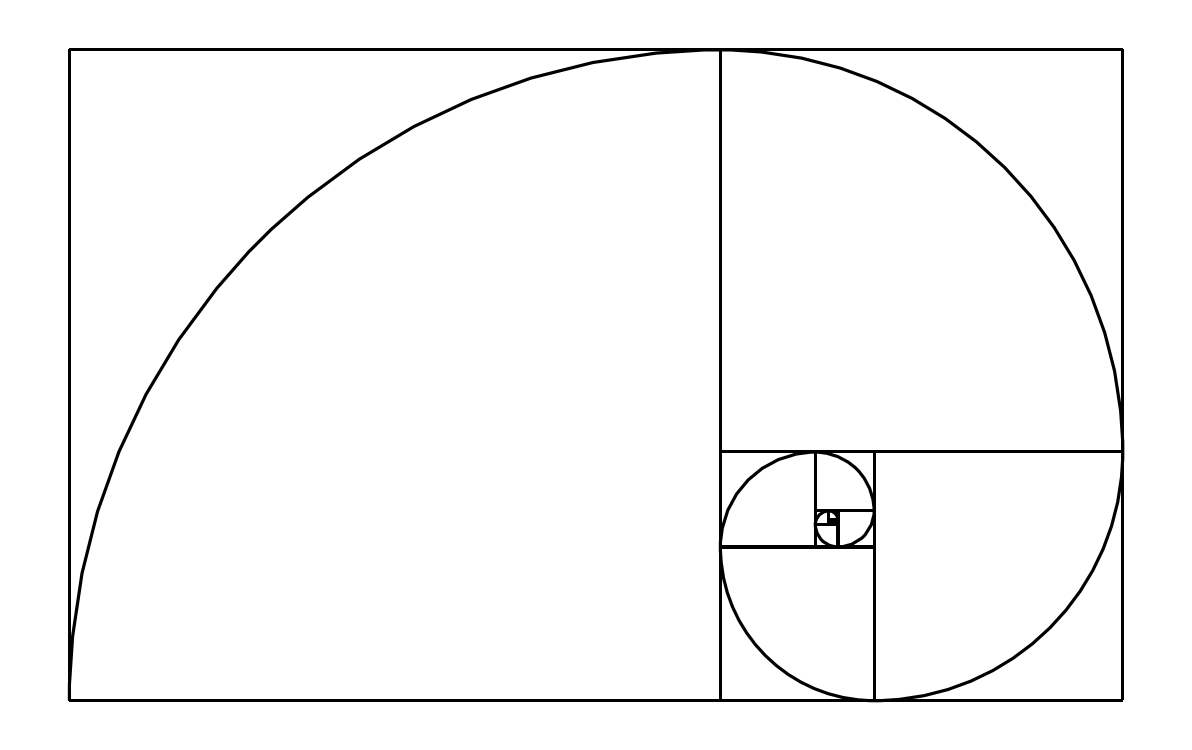
<metadata>
{"format":"dxf","ext":"dxf","renderer":"ezdxf+matplotlib","layout":"modelspace","background":"white","min_lineweight":24,"dpi":150}
</metadata>
<code>
0
SECTION
2
ENTITIES
0
POLYLINE
8
0
66
     1
10
0
20
0
30
0
40
2
41
2
0
VERTEX
8
0
10
0.1968
20
0.1755
30
0
40
0.02778
41
0.02778
0
VERTEX
8
0
10
0.1968
20
0.3155
30
0
40
0.02778
41
0.02778
0
VERTEX
8
0
10
0.2246
20
0.7354
30
0
40
0.02778
41
0.02778
0
VERTEX
8
0
10
0.3067
20
1.286
30
0
40
0.02778
41
0.02778
0
VERTEX
8
0
10
0.4417
20
1.823
30
0
40
0.02778
41
0.02778
0
VERTEX
8
0
10
0.6281
20
2.343
30
0
40
0.02778
41
0.02778
0
VERTEX
8
0
10
0.8643
20
2.843
30
0
40
0.02778
41
0.02778
0
VERTEX
8
0
10
1.149
20
3.318
30
0
40
0.02778
41
0.02778
0
VERTEX
8
0
10
1.48
20
3.765
30
0
40
0.02778
41
0.02778
0
VERTEX
8
0
10
1.757
20
4.082
30
0
40
0.02778
41
0.02778
0
VERTEX
8
0
10
1.856
20
4.181
30
0
40
0.02778
41
0.02778
0
VERTEX
8
0
10
1.955
20
4.28
30
0
40
0.02778
41
0.02778
0
VERTEX
8
0
10
2.272
20
4.557
30
0
40
0.02778
41
0.02778
0
VERTEX
8
0
10
2.719
20
4.888
30
0
40
0.02778
41
0.02778
0
VERTEX
8
0
10
3.195
20
5.172
30
0
40
0.02778
41
0.02778
0
VERTEX
8
0
10
3.695
20
5.408
30
0
40
0.02778
41
0.02778
0
VERTEX
8
0
10
4.215
20
5.595
30
0
40
0.02778
41
0.02778
0
VERTEX
8
0
10
4.752
20
5.73
30
0
40
0.02778
41
0.02778
0
VERTEX
8
0
10
5.303
20
5.812
30
0
40
0.02778
41
0.02778
0
VERTEX
8
0
10
5.723
20
5.84
30
0
40
0.02778
41
0.02778
0
VERTEX
8
0
10
5.863
20
5.84
30
0
40
0.02778
41
0.02778
0
SEQEND
8
0
0
POLYLINE
8
0
66
     1
10
0
20
0
30
0
40
2
41
2
0
VERTEX
8
0
10
9.365
20
2.339
30
0
40
0.02778
41
0.02778
0
VERTEX
8
0
10
9.365
20
2.428
30
0
40
0.02778
41
0.02778
0
VERTEX
8
0
10
9.347
20
2.697
30
0
40
0.02778
41
0.02778
0
VERTEX
8
0
10
9.294
20
3.044
30
0
40
0.02778
41
0.02778
0
VERTEX
8
0
10
9.207
20
3.38
30
0
40
0.02778
41
0.02778
0
VERTEX
8
0
10
9.09
20
3.702
30
0
40
0.02778
41
0.02778
0
VERTEX
8
0
10
8.942
20
4.008
30
0
40
0.02778
41
0.02778
0
VERTEX
8
0
10
8.767
20
4.296
30
0
40
0.02778
41
0.02778
0
VERTEX
8
0
10
8.565
20
4.566
30
0
40
0.02778
41
0.02778
0
VERTEX
8
0
10
8.339
20
4.814
30
0
40
0.02778
41
0.02778
0
VERTEX
8
0
10
8.09
20
5.04
30
0
40
0.02778
41
0.02778
0
VERTEX
8
0
10
7.821
20
5.242
30
0
40
0.02778
41
0.02778
0
VERTEX
8
0
10
7.532
20
5.417
30
0
40
0.02778
41
0.02778
0
VERTEX
8
0
10
7.226
20
5.565
30
0
40
0.02778
41
0.02778
0
VERTEX
8
0
10
6.904
20
5.682
30
0
40
0.02778
41
0.02778
0
VERTEX
8
0
10
6.569
20
5.769
30
0
40
0.02778
41
0.02778
0
VERTEX
8
0
10
6.221
20
5.822
30
0
40
0.02778
41
0.02778
0
VERTEX
8
0
10
5.952
20
5.84
30
0
40
0.02778
41
0.02778
0
VERTEX
8
0
10
5.863
20
5.84
30
0
40
0.02778
41
0.02778
0
SEQEND
8
0
0
POLYLINE
8
0
66
     1
10
0
20
0
30
0
40
2
41
2
0
VERTEX
8
0
10
7.201
20
0.1755
30
0
40
0.02778
41
0.02778
0
VERTEX
8
0
10
7.256
20
0.1755
30
0
40
0.02778
41
0.02778
0
VERTEX
8
0
10
7.422
20
0.1867
30
0
40
0.02778
41
0.02778
0
VERTEX
8
0
10
7.637
20
0.2195
30
0
40
0.02778
41
0.02778
0
VERTEX
8
0
10
7.844
20
0.2728
30
0
40
0.02778
41
0.02778
0
VERTEX
8
0
10
8.043
20
0.3455
30
0
40
0.02778
41
0.02778
0
VERTEX
8
0
10
8.232
20
0.4366
30
0
40
0.02778
41
0.02778
0
VERTEX
8
0
10
8.411
20
0.545
30
0
40
0.02778
41
0.02778
0
VERTEX
8
0
10
8.577
20
0.6695
30
0
40
0.02778
41
0.02778
0
VERTEX
8
0
10
8.731
20
0.8092
30
0
40
0.02778
41
0.02778
0
VERTEX
8
0
10
8.871
20
0.9628
30
0
40
0.02778
41
0.02778
0
VERTEX
8
0
10
8.995
20
1.129
30
0
40
0.02778
41
0.02778
0
VERTEX
8
0
10
9.104
20
1.308
30
0
40
0.02778
41
0.02778
0
VERTEX
8
0
10
9.195
20
1.497
30
0
40
0.02778
41
0.02778
0
VERTEX
8
0
10
9.268
20
1.696
30
0
40
0.02778
41
0.02778
0
VERTEX
8
0
10
9.321
20
1.903
30
0
40
0.02778
41
0.02778
0
VERTEX
8
0
10
9.354
20
2.118
30
0
40
0.02778
41
0.02778
0
VERTEX
8
0
10
9.365
20
2.284
30
0
40
0.02778
41
0.02778
0
VERTEX
8
0
10
9.365
20
2.339
30
0
40
0.02778
41
0.02778
0
SEQEND
8
0
0
POLYLINE
8
0
66
     1
10
0
20
0
30
0
40
2
41
2
0
VERTEX
8
0
10
5.863
20
1.513
30
0
40
0.02778
41
0.02778
0
VERTEX
8
0
10
5.863
20
1.479
30
0
40
0.02778
41
0.02778
0
VERTEX
8
0
10
5.87
20
1.376
30
0
40
0.02778
41
0.02778
0
VERTEX
8
0
10
5.89
20
1.243
30
0
40
0.02778
41
0.02778
0
VERTEX
8
0
10
5.923
20
1.115
30
0
40
0.02778
41
0.02778
0
VERTEX
8
0
10
5.968
20
0.9923
30
0
40
0.02778
41
0.02778
0
VERTEX
8
0
10
6.024
20
0.8754
30
0
40
0.02778
41
0.02778
0
VERTEX
8
0
10
6.091
20
0.7652
30
0
40
0.02778
41
0.02778
0
VERTEX
8
0
10
6.168
20
0.6622
30
0
40
0.02778
41
0.02778
0
VERTEX
8
0
10
6.255
20
0.5673
30
0
40
0.02778
41
0.02778
0
VERTEX
8
0
10
6.35
20
0.481
30
0
40
0.02778
41
0.02778
0
VERTEX
8
0
10
6.453
20
0.404
30
0
40
0.02778
41
0.02778
0
VERTEX
8
0
10
6.563
20
0.337
30
0
40
0.02778
41
0.02778
0
VERTEX
8
0
10
6.68
20
0.2807
30
0
40
0.02778
41
0.02778
0
VERTEX
8
0
10
6.803
20
0.2357
30
0
40
0.02778
41
0.02778
0
VERTEX
8
0
10
6.931
20
0.2027
30
0
40
0.02778
41
0.02778
0
VERTEX
8
0
10
7.064
20
0.1825
30
0
40
0.02778
41
0.02778
0
VERTEX
8
0
10
7.167
20
0.1755
30
0
40
0.02778
41
0.02778
0
VERTEX
8
0
10
7.201
20
0.1755
30
0
40
0.02778
41
0.02778
0
SEQEND
8
0
0
POLYLINE
8
0
66
     1
10
0
20
0
30
0
40
2
41
2
0
VERTEX
8
0
10
5.863
20
1.513
30
0
40
0.02778
41
0.02778
0
VERTEX
8
0
10
5.863
20
1.555
30
0
40
0.02778
41
0.02778
0
VERTEX
8
0
10
5.88
20
1.679
30
0
40
0.02778
41
0.02778
0
VERTEX
8
0
10
5.928
20
1.834
30
0
40
0.02778
41
0.02778
0
VERTEX
8
0
10
6.004
20
1.975
30
0
40
0.02778
41
0.02778
0
VERTEX
8
0
10
6.105
20
2.097
30
0
40
0.02778
41
0.02778
0
VERTEX
8
0
10
6.227
20
2.198
30
0
40
0.02778
41
0.02778
0
VERTEX
8
0
10
6.368
20
2.274
30
0
40
0.02778
41
0.02778
0
VERTEX
8
0
10
6.523
20
2.322
30
0
40
0.02778
41
0.02778
0
VERTEX
8
0
10
6.648
20
2.339
30
0
40
0.02778
41
0.02778
0
VERTEX
8
0
10
6.689
20
2.339
30
0
40
0.02778
41
0.02778
0
SEQEND
8
0
0
POLYLINE
8
0
66
     1
10
0
20
0
30
0
40
2
41
2
0
VERTEX
8
0
10
7.201
20
1.828
30
0
40
0.02778
41
0.02778
0
VERTEX
8
0
10
7.201
20
1.853
30
0
40
0.02778
41
0.02778
0
VERTEX
8
0
10
7.191
20
1.928
30
0
40
0.02778
41
0.02778
0
VERTEX
8
0
10
7.162
20
2.023
30
0
40
0.02778
41
0.02778
0
VERTEX
8
0
10
7.115
20
2.111
30
0
40
0.02778
41
0.02778
0
VERTEX
8
0
10
7.069
20
2.171
30
0
40
0.02778
41
0.02778
0
VERTEX
8
0
10
7.051
20
2.189
30
0
40
0.02778
41
0.02778
0
VERTEX
8
0
10
7.033
20
2.207
30
0
40
0.02778
41
0.02778
0
VERTEX
8
0
10
6.973
20
2.253
30
0
40
0.02778
41
0.02778
0
VERTEX
8
0
10
6.885
20
2.3
30
0
40
0.02778
41
0.02778
0
VERTEX
8
0
10
6.789
20
2.329
30
0
40
0.02778
41
0.02778
0
VERTEX
8
0
10
6.714
20
2.339
30
0
40
0.02778
41
0.02778
0
VERTEX
8
0
10
6.689
20
2.339
30
0
40
0.02778
41
0.02778
0
SEQEND
8
0
0
POLYLINE
8
0
66
     1
10
0
20
0
30
0
40
2
41
2
0
VERTEX
8
0
10
7.201
20
1.828
30
0
40
0.02778
41
0.02778
0
VERTEX
8
0
10
7.201
20
1.797
30
0
40
0.02778
41
0.02778
0
VERTEX
8
0
10
7.177
20
1.707
30
0
40
0.02778
41
0.02778
0
VERTEX
8
0
10
7.123
20
1.62
30
0
40
0.02778
41
0.02778
0
VERTEX
8
0
10
7.109
20
1.605
30
0
40
0.02778
41
0.02778
0
VERTEX
8
0
10
7.094
20
1.59
30
0
40
0.02778
41
0.02778
0
VERTEX
8
0
10
7.006
20
1.537
30
0
40
0.02778
41
0.02778
0
VERTEX
8
0
10
6.916
20
1.513
30
0
40
0.02778
41
0.02778
0
VERTEX
8
0
10
6.886
20
1.513
30
0
40
0.02778
41
0.02778
0
SEQEND
8
0
0
POLYLINE
8
0
66
     1
10
0
20
0
30
0
40
2
41
2
0
VERTEX
8
0
10
6.689
20
1.71
30
0
40
0.02778
41
0.02778
0
VERTEX
8
0
10
6.689
20
1.691
30
0
40
0.02778
41
0.02778
0
VERTEX
8
0
10
6.704
20
1.634
30
0
40
0.02778
41
0.02778
0
VERTEX
8
0
10
6.738
20
1.58
30
0
40
0.02778
41
0.02778
0
VERTEX
8
0
10
6.747
20
1.57
30
0
40
0.02778
41
0.02778
0
VERTEX
8
0
10
6.756
20
1.561
30
0
40
0.02778
41
0.02778
0
VERTEX
8
0
10
6.811
20
1.528
30
0
40
0.02778
41
0.02778
0
VERTEX
8
0
10
6.867
20
1.513
30
0
40
0.02778
41
0.02778
0
VERTEX
8
0
10
6.886
20
1.513
30
0
40
0.02778
41
0.02778
0
SEQEND
8
0
0
POLYLINE
8
0
66
     1
10
0
20
0
30
0
40
2
41
2
0
VERTEX
8
0
10
6.689
20
1.71
30
0
40
0.02778
41
0.02778
0
VERTEX
8
0
10
6.689
20
1.721
30
0
40
0.02778
41
0.02778
0
VERTEX
8
0
10
6.698
20
1.755
30
0
40
0.02778
41
0.02778
0
VERTEX
8
0
10
6.724
20
1.793
30
0
40
0.02778
41
0.02778
0
VERTEX
8
0
10
6.761
20
1.818
30
0
40
0.02778
41
0.02778
0
VERTEX
8
0
10
6.796
20
1.828
30
0
40
0.02778
41
0.02778
0
VERTEX
8
0
10
6.807
20
1.828
30
0
40
0.02778
41
0.02778
0
SEQEND
8
0
0
POLYLINE
8
0
66
     1
10
0
20
0
30
0
40
2
41
2
0
VERTEX
8
0
10
6.807
20
1.71
30
0
40
0.02778
41
0.02778
0
VERTEX
8
0
10
6.807
20
1.828
30
0
40
0.02778
41
0.02778
0
SEQEND
8
0
0
POLYLINE
8
0
66
     1
10
0
20
0
30
0
40
2
41
2
0
VERTEX
8
0
10
6.886
20
1.71
30
0
40
0.02778
41
0.02778
0
VERTEX
8
0
10
6.689
20
1.71
30
0
40
0.02778
41
0.02778
0
SEQEND
8
0
0
POLYLINE
8
0
66
     1
10
0
20
0
30
0
40
2
41
2
0
VERTEX
8
0
10
6.807
20
1.749
30
0
40
0.02778
41
0.02778
0
VERTEX
8
0
10
6.886
20
1.749
30
0
40
0.02778
41
0.02778
0
SEQEND
8
0
0
POLYLINE
8
0
66
     1
10
0
20
0
30
0
40
2
41
2
0
VERTEX
8
0
10
6.847
20
1.749
30
0
40
0.02778
41
0.02778
0
VERTEX
8
0
10
6.847
20
1.71
30
0
40
0.02778
41
0.02778
0
SEQEND
8
0
0
POLYLINE
8
0
66
     1
10
0
20
0
30
0
40
2
41
2
0
VERTEX
8
0
10
6.886
20
1.828
30
0
40
0.02778
41
0.02778
0
VERTEX
8
0
10
6.886
20
1.513
30
0
40
0.02778
41
0.02778
0
SEQEND
8
0
0
POLYLINE
8
0
66
     1
10
0
20
0
30
0
40
2
41
2
0
VERTEX
8
0
10
6.689
20
1.828
30
0
40
0.02778
41
0.02778
0
VERTEX
8
0
10
7.201
20
1.828
30
0
40
0.02778
41
0.02778
0
SEQEND
8
0
0
POLYLINE
8
0
66
     1
10
0
20
0
30
0
40
2
41
2
0
VERTEX
8
0
10
6.689
20
1.513
30
0
40
0.02778
41
0.02778
0
VERTEX
8
0
10
6.689
20
2.339
30
0
40
0.02778
41
0.02778
0
SEQEND
8
0
0
POLYLINE
8
0
66
     1
10
0
20
0
30
0
40
2
41
2
0
VERTEX
8
0
10
7.201
20
1.513
30
0
40
0.02778
41
0.02778
0
VERTEX
8
0
10
5.863
20
1.513
30
0
40
0.02778
41
0.02778
0
SEQEND
8
0
0
POLYLINE
8
0
66
     1
10
0
20
0
30
0
40
2
41
2
0
VERTEX
8
0
10
7.201
20
2.339
30
0
40
0.02778
41
0.02778
0
VERTEX
8
0
10
7.201
20
0.1755
30
0
40
0.02778
41
0.02778
0
SEQEND
8
0
0
POLYLINE
8
0
66
     1
10
0
20
0
30
0
40
2
41
2
0
VERTEX
8
0
10
5.863
20
2.341
30
0
40
0.02778
41
0.02778
0
VERTEX
8
0
10
9.367
20
2.341
30
0
40
0.02778
41
0.02778
0
SEQEND
8
0
0
POLYLINE
8
0
66
     1
10
0
20
0
30
0
40
2
41
2
0
VERTEX
8
0
10
5.863
20
0.1755
30
0
40
0.02778
41
0.02778
0
VERTEX
8
0
10
5.863
20
5.84
30
0
40
0.02778
41
0.02778
0
SEQEND
8
0
0
POLYLINE
8
0
66
     1
10
0
20
0
30
0
40
2
41
2
0
VERTEX
8
0
10
0.1968
20
0.1755
30
0
40
0.02778
41
0.02778
0
VERTEX
8
0
10
0.1968
20
5.845
30
0
40
0.02778
41
0.02778
0
SEQEND
8
0
0
POLYLINE
8
0
66
     1
10
0
20
0
30
0
40
2
41
2
0
VERTEX
8
0
10
9.365
20
0.1807
30
0
40
0.02778
41
0.02778
0
VERTEX
8
0
10
9.365
20
5.845
30
0
40
0.02778
41
0.02778
0
SEQEND
8
0
0
POLYLINE
8
0
66
     1
10
0
20
0
30
0
40
2
41
2
0
VERTEX
8
0
10
0.1968
20
5.845
30
0
40
0.02778
41
0.02778
0
VERTEX
8
0
10
9.37
20
5.845
30
0
40
0.02778
41
0.02778
0
SEQEND
8
0
0
POLYLINE
8
0
66
     1
10
0
20
0
30
0
40
2
41
2
0
VERTEX
8
0
10
0.1968
20
0.1755
30
0
40
0.02778
41
0.02778
0
VERTEX
8
0
10
9.37
20
0.1755
30
0
40
0.02778
41
0.02778
0
SEQEND
8
0
0
POLYLINE
8
0
66
     1
10
0
20
0
30
0
40
2
41
2
0
VERTEX
8
0
10
6.886
20
1.749
30
0
40
0.02778
41
0.02778
0
VERTEX
8
0
10
6.886
20
1.757
30
0
40
0.02778
41
0.02778
0
VERTEX
8
0
10
6.88
20
1.78
30
0
40
0.02778
41
0.02778
0
VERTEX
8
0
10
6.863
20
1.805
30
0
40
0.02778
41
0.02778
0
VERTEX
8
0
10
6.838
20
1.821
30
0
40
0.02778
41
0.02778
0
VERTEX
8
0
10
6.815
20
1.828
30
0
40
0.02778
41
0.02778
0
VERTEX
8
0
10
6.807
20
1.828
30
0
40
0.02778
41
0.02778
0
SEQEND
8
0
0
POLYLINE
8
0
66
     1
10
0
20
0
30
0
40
2
41
2
0
VERTEX
8
0
10
6.886
20
1.749
30
0
40
0.02778
41
0.02778
0
VERTEX
8
0
10
6.886
20
1.742
30
0
40
0.02778
41
0.02778
0
VERTEX
8
0
10
6.874
20
1.721
30
0
40
0.02778
41
0.02778
0
VERTEX
8
0
10
6.854
20
1.71
30
0
40
0.02778
41
0.02778
0
VERTEX
8
0
10
6.847
20
1.71
30
0
40
0.02778
41
0.02778
0
SEQEND
8
0
0
POLYLINE
8
0
66
     1
10
0
20
0
30
0
40
2
41
2
0
VERTEX
8
0
10
6.807
20
1.749
30
0
40
0.02778
41
0.02778
0
VERTEX
8
0
10
6.807
20
1.742
30
0
40
0.02778
41
0.02778
0
VERTEX
8
0
10
6.819
20
1.721
30
0
40
0.02778
41
0.02778
0
VERTEX
8
0
10
6.84
20
1.71
30
0
40
0.02778
41
0.02778
0
VERTEX
8
0
10
6.847
20
1.71
30
0
40
0.02778
41
0.02778
0
SEQEND
8
0
0
ENDSEC
0
EOF

</code>
